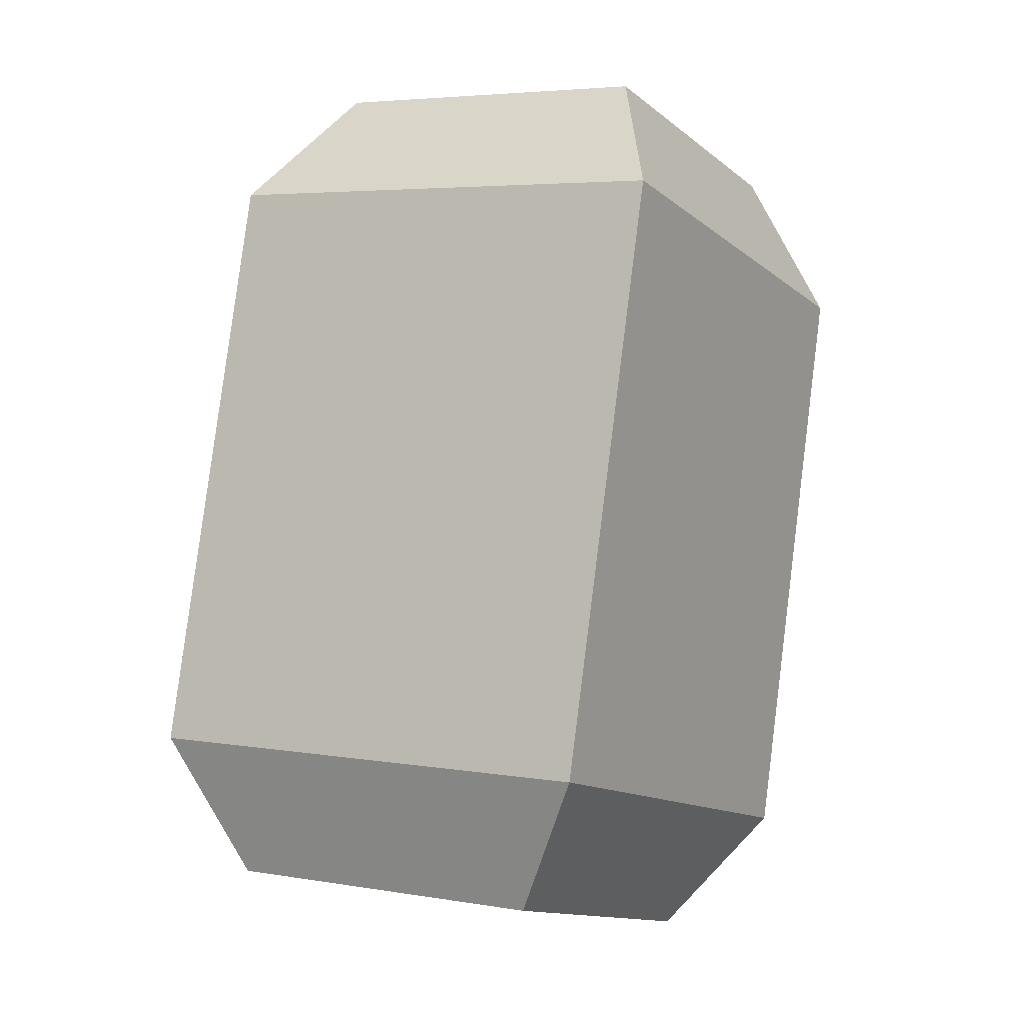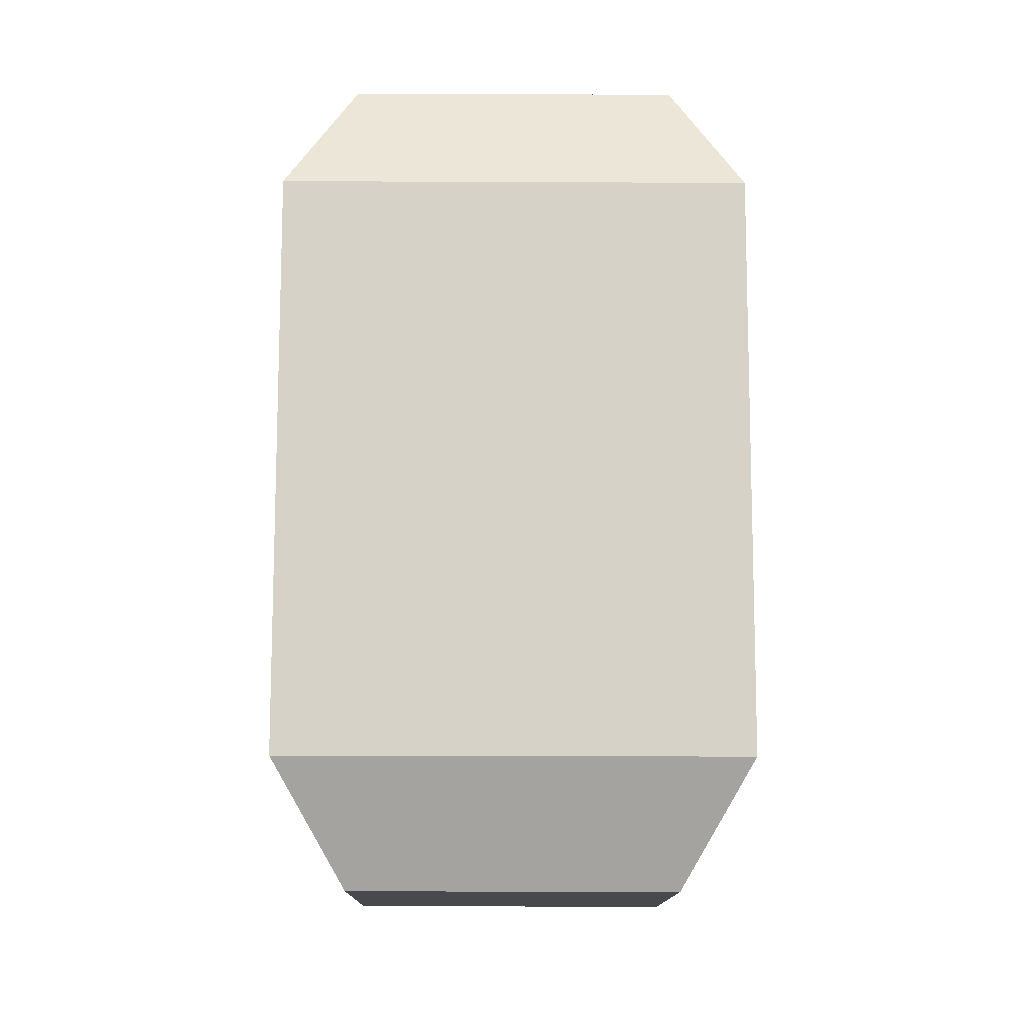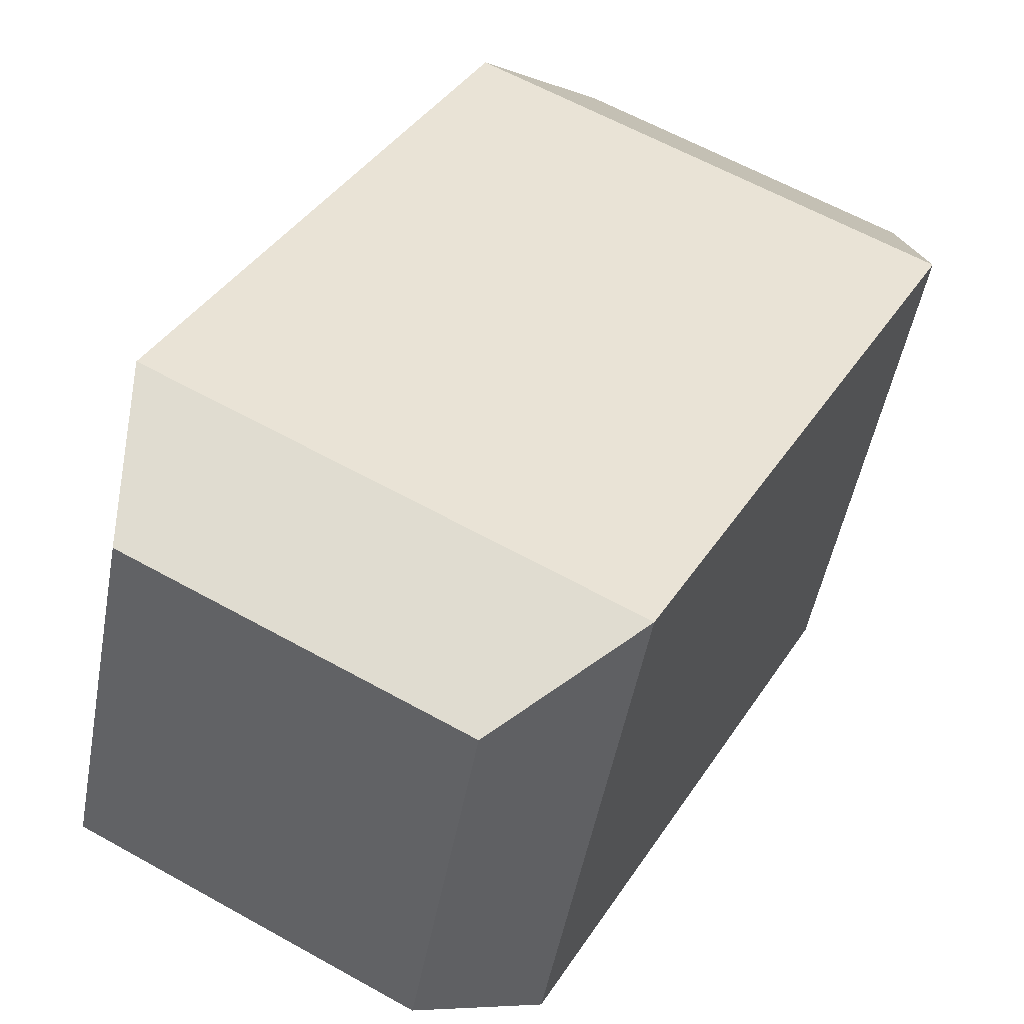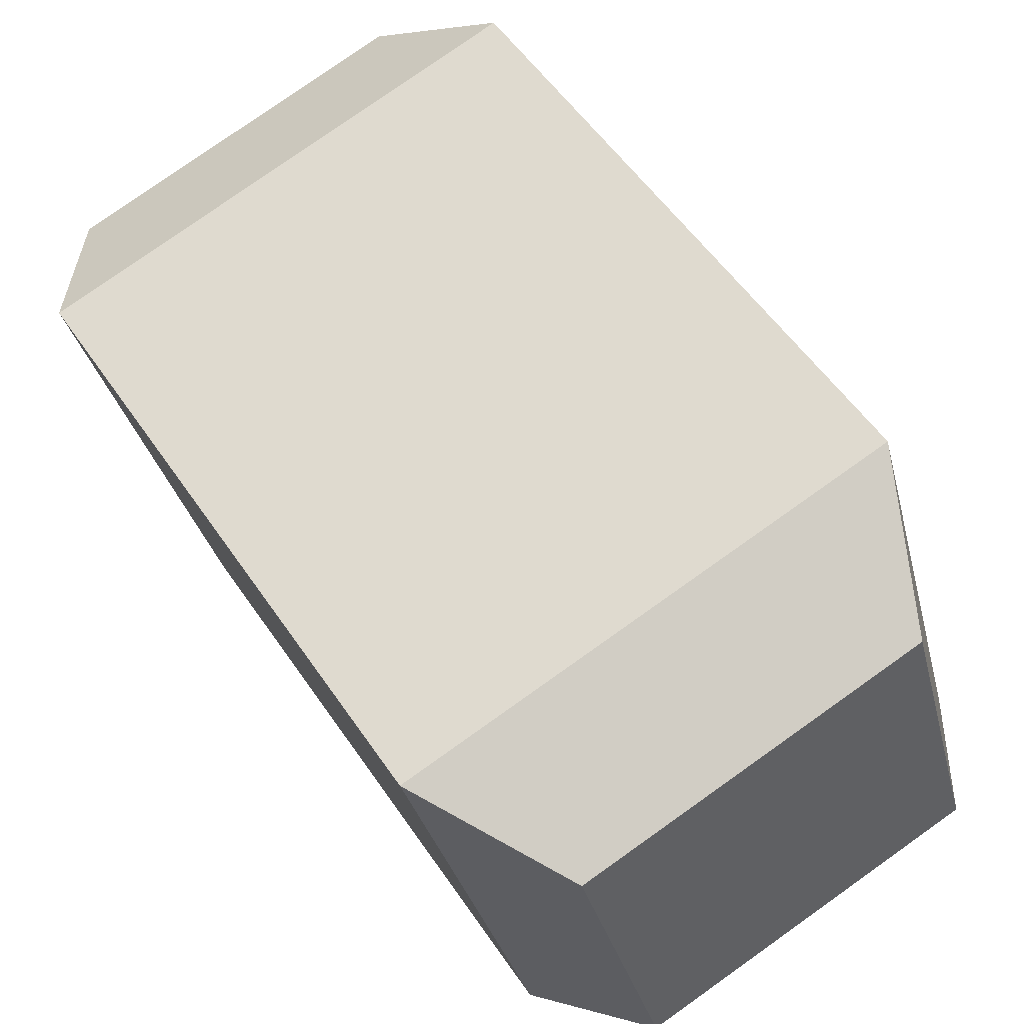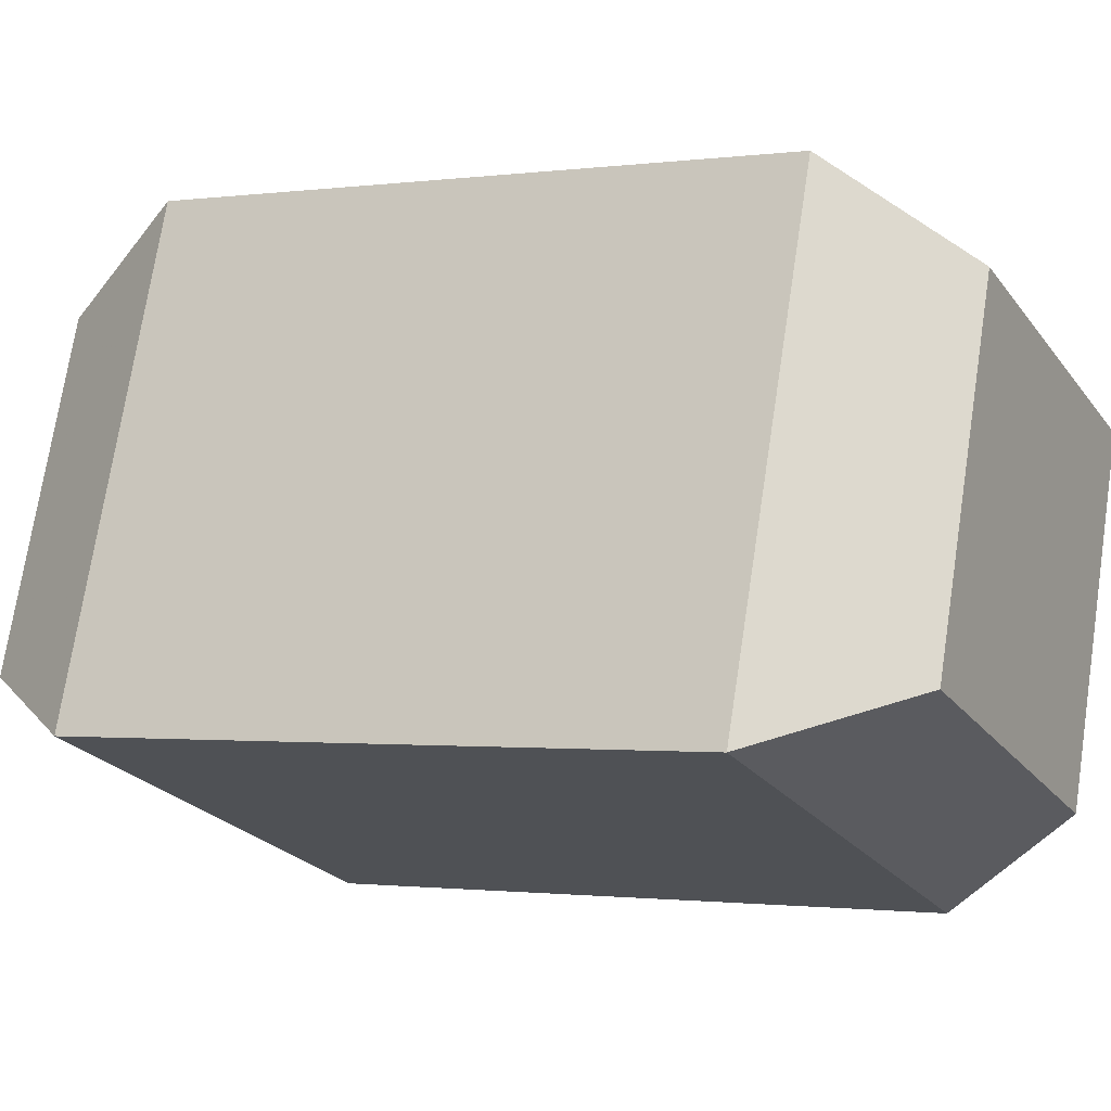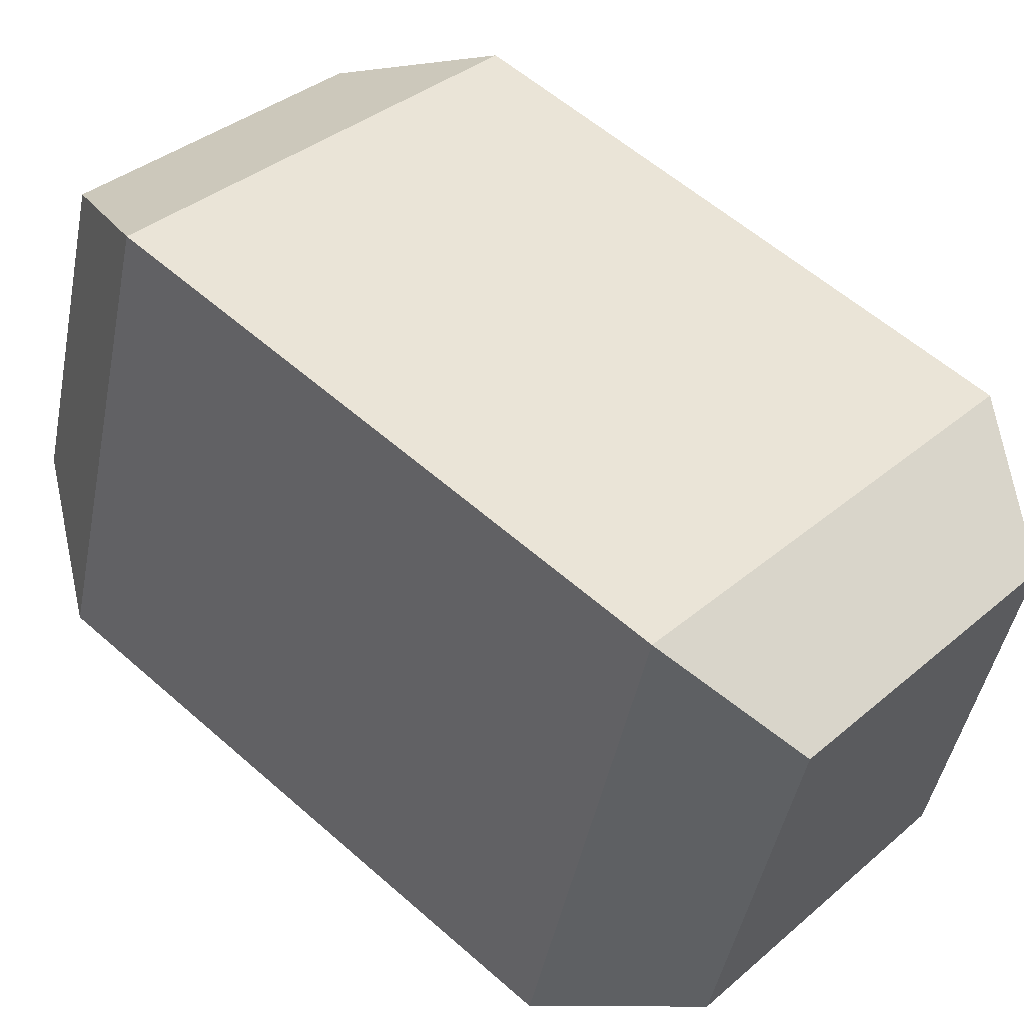
<metadata>
{"format":"obj","ext":"obj","renderer":"f3d","projection":"perspective","resolution":1024,"background":"white","views":[{"elev":4.1,"azim":133.3,"up":"+Y"},{"elev":1.9,"azim":103.0,"up":"+Y"},{"elev":33.0,"azim":42.0,"up":"+Z"},{"elev":55.2,"azim":161.5,"up":"+Z"},{"elev":-7.8,"azim":-48.5,"up":"+Z"},{"elev":51.7,"azim":-33.2,"up":"+Z"}]}
</metadata>
<code>
o RedJewel
v 5.522 1.816 -35.39
v 5.549 2.004 -35.49
v 5.099 1.705 -35.28
v 4.946 1.846 -35.35
v 5.625 1.817 -34.95
v 5.697 2.006 -34.87
v 5.203 1.706 -34.85
v 5.094 1.848 -34.72
v 5.247 2.917 -35.32
v 5.357 2.776 -35.45
v 4.754 2.617 -35.3
v 4.825 2.807 -35.22
v 5.505 2.778 -34.83
v 5.351 2.919 -34.89
v 4.902 2.619 -34.68
v 4.929 2.808 -34.79
f 3 5 7
f 4 15 11
f 6 10 13
f 8 13 15
f 3 2 1
f 7 4 3
f 5 8 7
f 1 6 5
f 2 11 10
f 9 11 12
f 12 15 16
f 16 13 14
f 14 10 9
f 16 9 12
f 3 1 5
f 4 8 15
f 6 2 10
f 8 6 13
f 3 4 2
f 7 8 4
f 5 6 8
f 1 2 6
f 2 4 11
f 9 10 11
f 12 11 15
f 16 15 13
f 14 13 10
f 16 14 9

</code>
